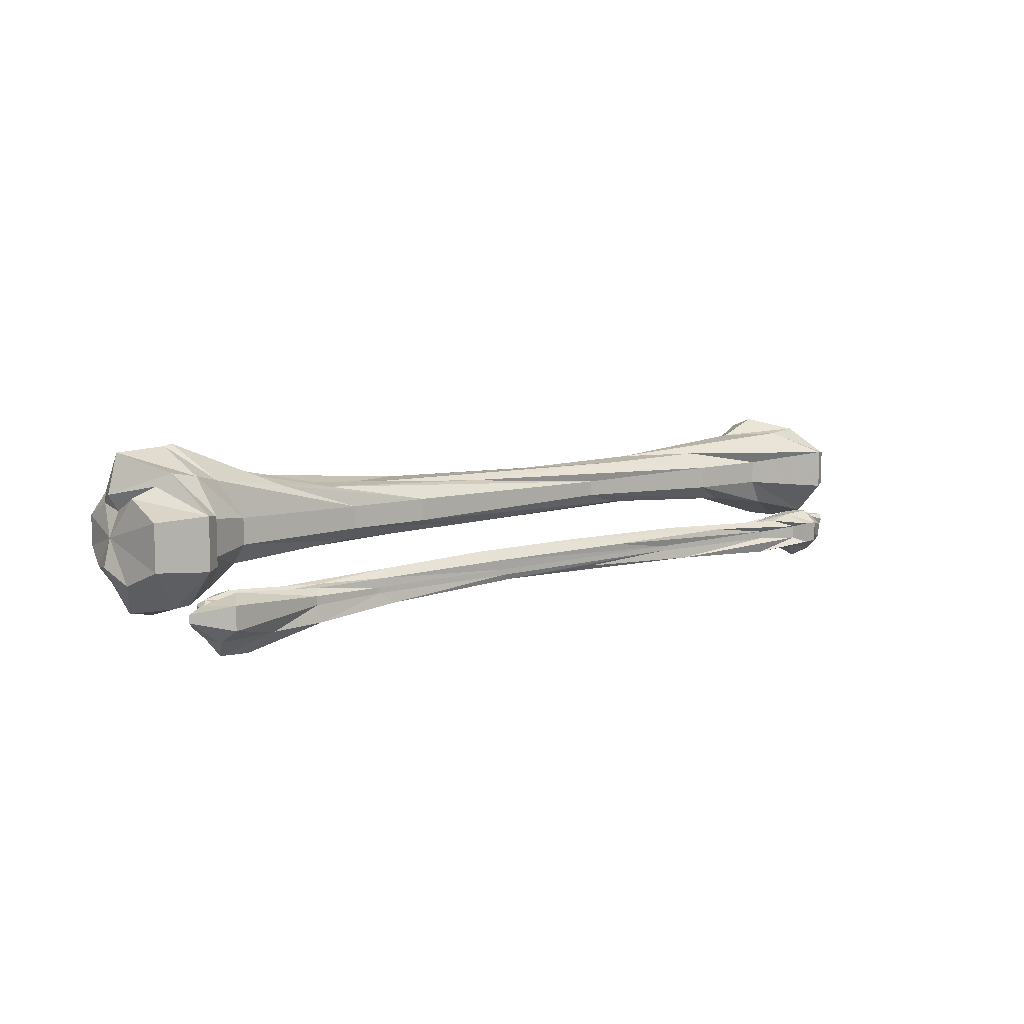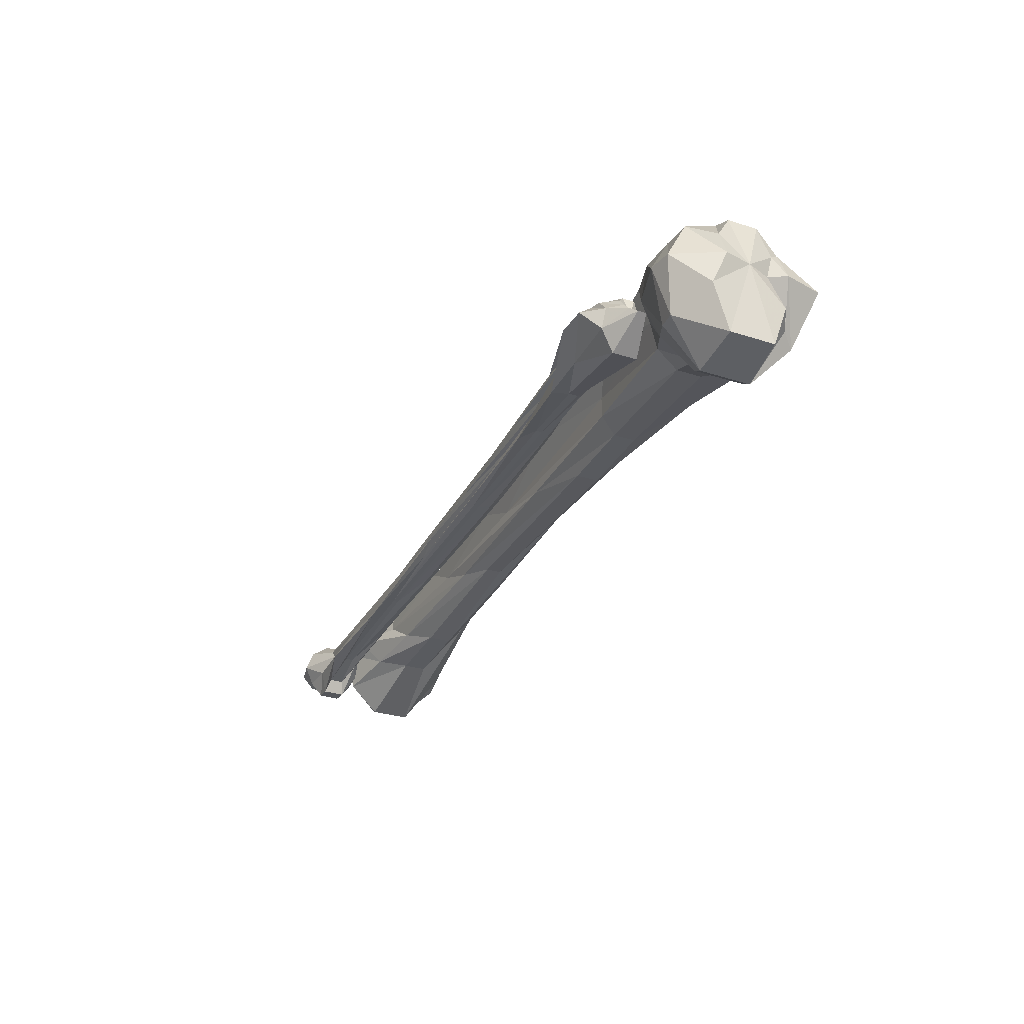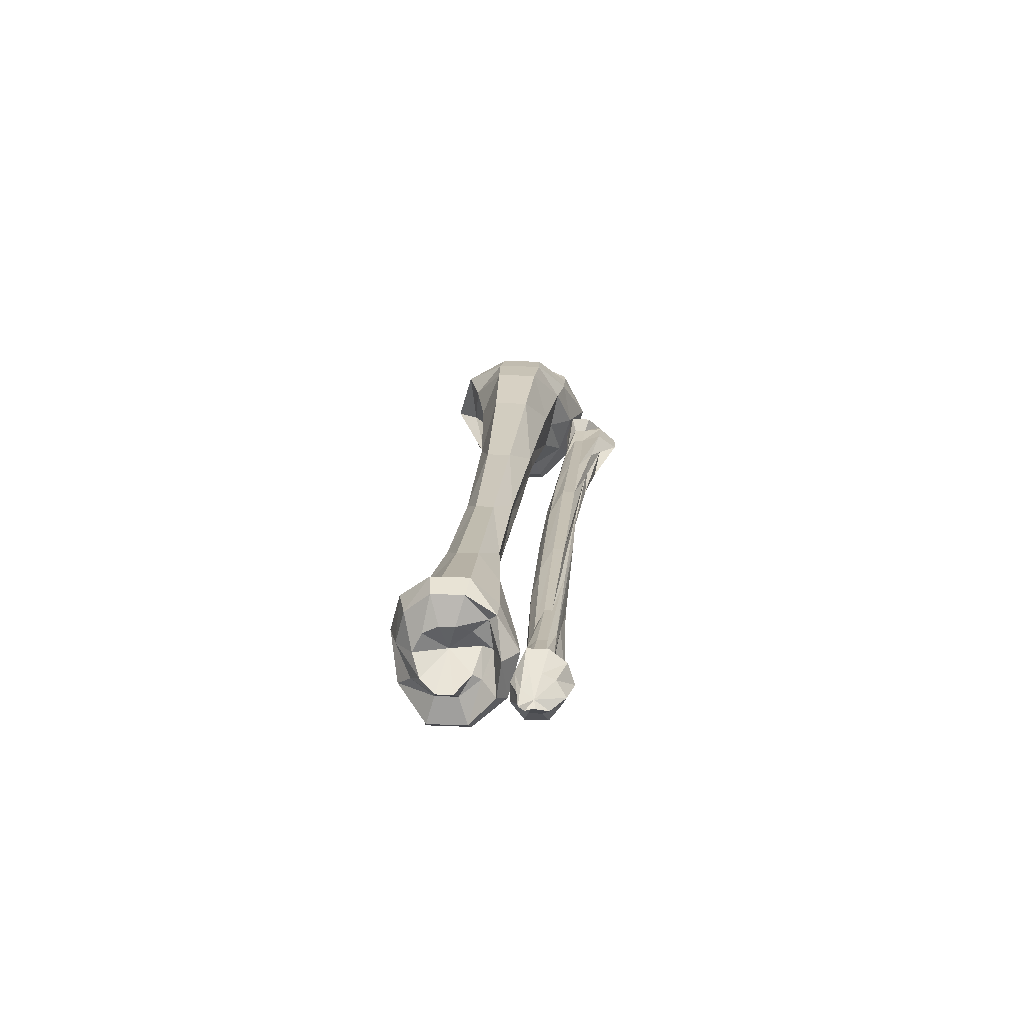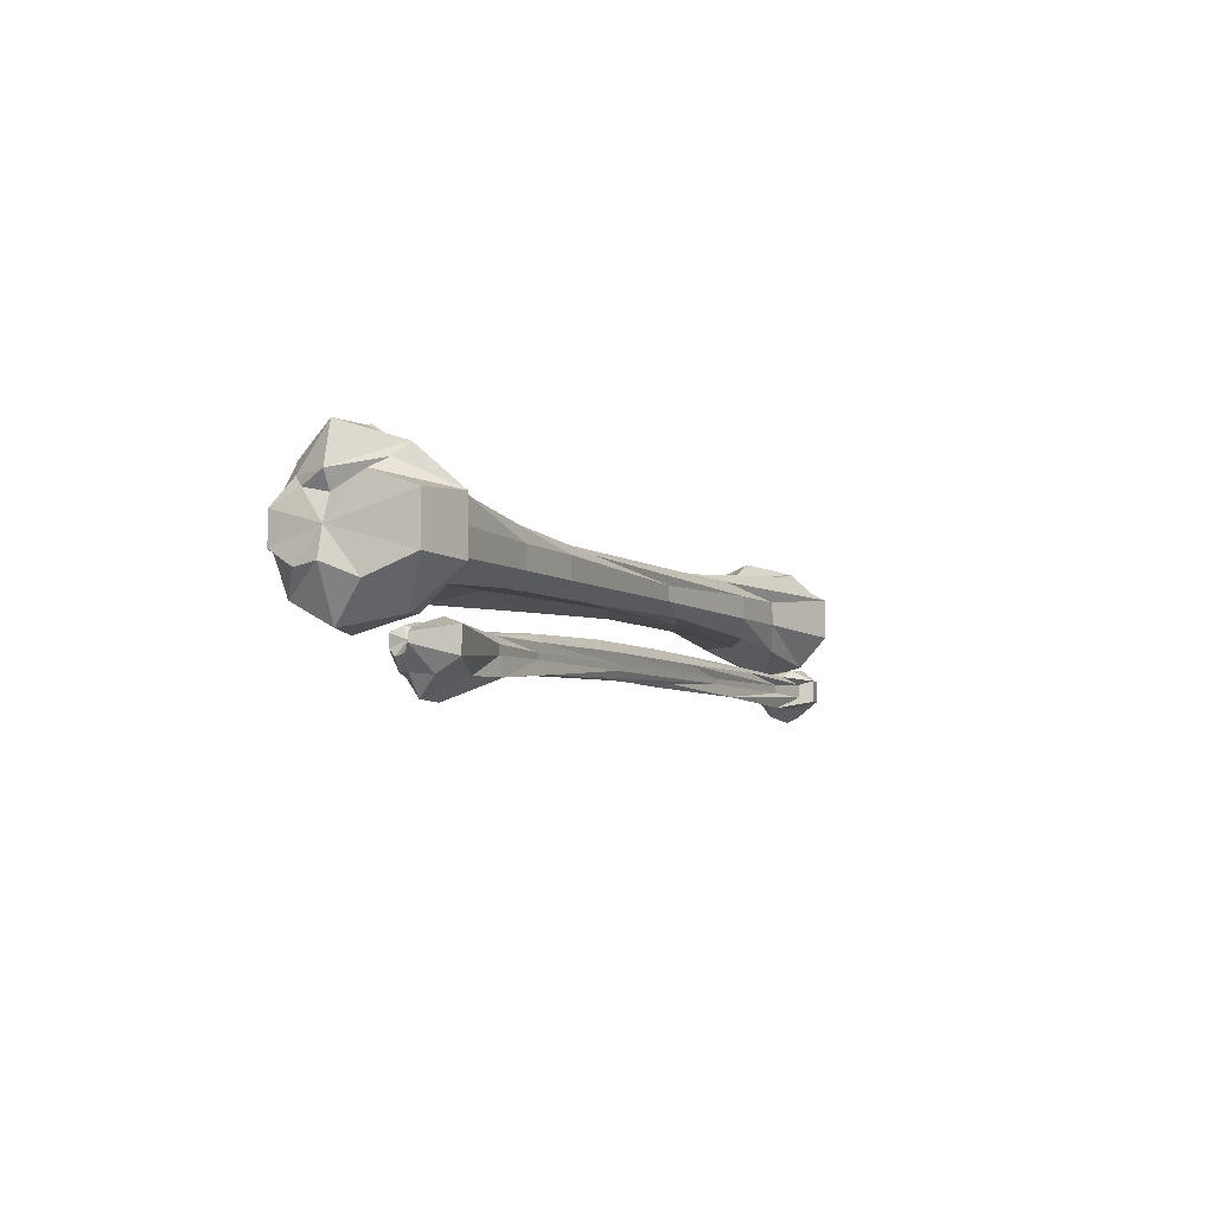
<metadata>
{"format":"obj","ext":"obj","renderer":"f3d","projection":"perspective","resolution":1024,"background":"white","views":[{"elev":8.7,"azim":-38.6,"up":"+Z"},{"elev":-31.1,"azim":-114.4,"up":"+Y"},{"elev":17.7,"azim":94.9,"up":"+Y"},{"elev":-5.4,"azim":-65.0,"up":"+Z"}]}
</metadata>
<code>
v 0.03125 0.006 0.003181
v 0.02852 0.006 -0.008335
v 0.03878 0.006 -0.02807
v 0.04869 0.006 -0.02972
v 0.06819 0.006 -0.02369
v 0.07913 0.006 -0.01382
v 0.1335 0.006 -0.007785
v 0.2351 0.006 -0.005866
v 0.3045 0.006 -0.006689
v 0.3681 0.006 -0.01135
v 0.3903 0.006 -0.02094
v 0.4054 0.006 -0.02341
v 0.4153 0.006 -0.01738
v 0.4033 0.006 -0.01327
v 0.4006 0.006 -0.008882
v 0.404 0.006 0.003181
v 0.03125 0.01646 -0.009683
v 0.04032 0.02385 -0.01878
v 0.05263 0.02448 -0.01955
v 0.06836 0.02494 -0.02011
v 0.08067 0.02268 -0.01734
v 0.1173 0.01962 -0.01356
v 0.1862 0.01709 -0.01046
v 0.2545 0.01484 -0.007688
v 0.32 0.01493 -0.007798
v 0.3652 0.01862 -0.01235
v 0.3961 0.02088 -0.01512
v 0.4069 0.02079 -0.01501
v 0.405 0.01826 -0.0119
v 0.4048 0.01321 -0.005692
v 0.03399 0.02759 -0.003088
v 0.04185 0.03051 -0.003937
v 0.05656 0.0308 -0.004021
v 0.06853 0.03868 -0.006308
v 0.0822 0.039 -0.007241
v 0.101 0.03839 -0.006224
v 0.1373 0.03226 -0.004445
v 0.2046 0.02409 -0.002072
v 0.272 0.01942 -0.000716
v 0.34 0.02117 -0.001225
v 0.3869 0.02584 -0.00258
v 0.3985 0.03197 -0.004361
v 0.4067 0.02818 -0.003259
v 0.4091 0.0165 0.000131
v 0.03399 0.02759 0.009449
v 0.04185 0.03051 0.0103
v 0.05656 0.0308 0.01038
v 0.06853 0.03868 0.01267
v 0.0822 0.039 0.0136
v 0.101 0.03839 0.01258
v 0.1373 0.03226 0.01081
v 0.2046 0.02409 0.008433
v 0.272 0.01942 0.007078
v 0.34 0.02117 0.007586
v 0.3869 0.02584 0.008942
v 0.3985 0.03197 0.01072
v 0.4067 0.02818 0.00962
v 0.4091 0.0165 0.00623
v 0.03467 0.01601 0.01549
v 0.03655 0.01916 0.01937
v 0.04596 0.02458 0.02603
v 0.0622 0.02737 0.02946
v 0.07058 0.02863 0.03102
v 0.08409 0.0243 0.02569
v 0.1104 0.0198 0.02015
v 0.1694 0.01556 0.01493
v 0.2534 0.01375 0.01272
v 0.3207 0.01457 0.01372
v 0.3785 0.01781 0.01771
v 0.3929 0.02205 0.02292
v 0.4035 0.01962 0.01993
v 0.4091 0.01357 0.01249
v 0.03536 0.006 0.01332
v 0.03125 0.006 0.02018
v 0.03536 0.006 0.03635
v 0.05587 0.006 0.03745
v 0.05895 0.006 0.03827
v 0.06716 0.006 0.0284
v 0.08357 0.006 0.02045
v 0.1342 0.006 0.01524
v 0.2347 0.006 0.01415
v 0.3014 0.006 0.01497
v 0.3701 0.006 0.02045
v 0.3872 0.006 0.02758
v 0.4002 0.006 0.02374
v 0.4091 0.006 0.01634
v 0.0345 -0.007525 0.01981
v 0.04288 -0.01113 0.02425
v 0.0475 -0.01537 0.02946
v 0.05929 -0.01348 0.02713
v 0.06955 -0.01131 0.02447
v 0.101 -0.007256 0.01948
v 0.1267 -0.004641 0.01627
v 0.2022 -0.001394 0.01227
v 0.2865 -0.002747 0.01394
v 0.337 -0.003198 0.01449
v 0.3889 -0.008879 0.02148
v 0.4001 -0.01032 0.02325
v 0.4065 -0.005542 0.01738
v 0.4146 -0.001935 0.01294
v 0.03365 -0.02697 0.01275
v 0.05451 -0.03135 0.01402
v 0.05964 -0.02785 0.01301
v 0.06271 -0.02055 0.01089
v 0.08015 -0.01268 0.008602
v 0.1349 -0.01005 0.007841
v 0.1697 -0.01005 0.007841
v 0.2703 -0.005088 0.006401
v 0.3383 -0.01063 0.008009
v 0.3725 -0.01122 0.008178
v 0.4077 -0.02376 0.01182
v 0.4129 -0.02085 0.01097
v 0.4129 -0.009466 0.007671
v 0.4201 -0.005672 0.006569
v 0.03365 -0.02697 -0.006393
v 0.05451 -0.03135 -0.007664
v 0.05964 -0.02785 -0.006647
v 0.06271 -0.02055 -0.004528
v 0.08015 -0.01268 -0.002242
v 0.1349 -0.01005 -0.00148
v 0.1697 -0.01005 -0.00148
v 0.2703 -0.005088 -4e-05
v 0.3383 -0.01063 -0.001648
v 0.3725 -0.01122 -0.001817
v 0.4077 -0.02376 -0.005459
v 0.4129 -0.02085 -0.004614
v 0.4129 -0.009466 -0.00131
v 0.4201 -0.005672 -0.000207
v 0.03108 -0.007977 -0.01401
v 0.04664 -0.01582 -0.02366
v 0.05416 -0.01528 -0.02299
v 0.06545 -0.01104 -0.01778
v 0.07964 -0.005362 -0.01079
v 0.1342 -0.002566 -0.007355
v 0.2024 -0.001935 -0.006578
v 0.2874 -0.000673 -0.005027
v 0.3532 -0.003919 -0.009019
v 0.3814 -0.007256 -0.01312
v 0.4065 -0.01194 -0.01889
v 0.4141 -0.009058 -0.01534
v 0.4081 -0.00419 -0.009352
v 0.4103 -0.001574 -0.006135
v 0.4254 -0.004 -0.03
v 0.4318 -0.004 -0.0246
v 0.4221 -0.004 -0.02406
v 0.4107 -0.004 -0.02001
v 0.3925 -0.004 -0.02244
v 0.3824 -0.004 -0.02433
v 0.323 -0.004 -0.02109
v 0.2555 -0.004 -0.02001
v 0.2054 -0.004 -0.02001
v 0.1544 -0.004 -0.02163
v 0.1204 -0.004 -0.02433
v 0.08382 -0.004 -0.02649
v 0.07039 -0.004 -0.02595
v 0.06568 -0.004 -0.03
v 0.4244 -0.00035 -0.02498
v 0.4154 0.001713 -0.02214
v 0.4041 0.001237 -0.02279
v 0.3878 0.000126 -0.02432
v 0.3655 -0.000826 -0.02563
v 0.3012 0.00084 -0.02334
v 0.2266 0.001555 -0.02235
v 0.1764 0.001237 -0.02279
v 0.126 0.000443 -0.02388
v 0.1015 0.000126 -0.02432
v 0.0813 0.001158 -0.0229
v 0.06871 -0.000429 -0.02508
v 0.417 0.002676 -0.02783
v 0.4086 0.008839 -0.02583
v 0.3976 0.003447 -0.02758
v 0.3831 0.002162 -0.028
v 0.3485 0.000879 -0.02841
v 0.2793 0.00319 -0.02766
v 0.1977 0.004474 -0.02725
v 0.1473 0.003447 -0.02758
v 0.09759 0.00242 -0.02791
v 0.08248 0.00396 -0.02741
v 0.07879 0.009352 -0.02566
v 0.06703 0.003704 -0.0275
v 0.417 0.002676 -0.03217
v 0.4086 0.008839 -0.03417
v 0.3976 0.003447 -0.03242
v 0.3831 0.002162 -0.032
v 0.3485 0.000879 -0.03159
v 0.2793 0.00319 -0.03234
v 0.1977 0.004474 -0.03275
v 0.1473 0.003447 -0.03242
v 0.09759 0.00242 -0.03209
v 0.08248 0.00396 -0.03259
v 0.07879 0.009352 -0.03434
v 0.06703 0.003704 -0.0325
v 0.4199 0.001476 -0.03754
v 0.4098 0.004094 -0.04114
v 0.3947 -0.00027 -0.03513
v 0.37 -0.000509 -0.0348
v 0.302 -0.000985 -0.03415
v 0.2184 -0.000905 -0.03426
v 0.1607 0.000364 -0.03601
v 0.1219 0.001555 -0.03764
v 0.09172 0.003538 -0.04038
v 0.07778 0.003856 -0.04081
v 0.07257 0.003141 -0.03983
v 0.06434 -0.000191 -0.03524
v 0.4228 -0.004 -0.04161
v 0.411 -0.004 -0.04404
v 0.3918 -0.004 -0.03486
v 0.3569 -0.004 -0.0354
v 0.2555 -0.004 -0.03513
v 0.1574 -0.004 -0.03297
v 0.1238 -0.004 -0.03594
v 0.09659 -0.004 -0.04107
v 0.08584 -0.004 -0.0489
v 0.07307 -0.004 -0.04836
v 0.06636 -0.004 -0.04026
v 0.06165 -0.004 -0.03486
v 0.4259 -0.008047 -0.03557
v 0.415 -0.01066 -0.03917
v 0.4021 -0.009713 -0.03786
v 0.3809 -0.01011 -0.03841
v 0.3285 -0.008285 -0.0359
v 0.2696 -0.00646 -0.03339
v 0.2194 -0.006777 -0.03382
v 0.156 -0.008443 -0.03612
v 0.1171 -0.01074 -0.03928
v 0.0944 -0.01122 -0.03994
v 0.06904 -0.01193 -0.04092
v 0.05913 -0.007095 -0.03426
v 0.4291 -0.006055 -0.03067
v 0.4191 -0.01222 -0.03267
v 0.4123 -0.01787 -0.0345
v 0.4049 -0.01864 -0.03476
v 0.4016 -0.01299 -0.03292
v 0.3818 -0.009135 -0.03167
v 0.3149 -0.007338 -0.03108
v 0.2155 -0.007852 -0.03125
v 0.1483 -0.007852 -0.03125
v 0.1157 -0.009906 -0.03192
v 0.07173 -0.01992 -0.03517
v 0.05661 -0.009393 -0.03175
v 0.4291 -0.006055 -0.02933
v 0.4191 -0.01222 -0.02733
v 0.4123 -0.01787 -0.02549
v 0.4049 -0.01864 -0.02524
v 0.4016 -0.01299 -0.02708
v 0.3818 -0.009135 -0.02833
v 0.3149 -0.007338 -0.02892
v 0.2155 -0.007852 -0.02875
v 0.1483 -0.007852 -0.02875
v 0.1157 -0.009906 -0.02808
v 0.07173 -0.01992 -0.02483
v 0.05661 -0.009393 -0.02825
v 0.4305 -0.006222 -0.02694
v 0.4206 -0.008285 -0.0241
v 0.4115 -0.01122 -0.02006
v 0.3987 -0.01074 -0.02072
v 0.392 -0.008443 -0.02388
v 0.3524 -0.008206 -0.02421
v 0.2852 -0.007967 -0.02454
v 0.2105 -0.008126 -0.02432
v 0.1513 -0.00765 -0.02498
v 0.1181 -0.007491 -0.02519
v 0.07778 -0.009952 -0.02181
v 0.0635 -0.006857 -0.02607
f 1 2 17
f 2 3 18
f 2 18 17
f 3 4 19
f 3 19 18
f 4 5 20
f 4 20 19
f 5 6 21
f 5 21 20
f 6 7 22
f 6 22 21
f 7 8 23
f 7 23 22
f 8 9 24
f 8 24 23
f 9 10 25
f 9 25 24
f 10 11 26
f 10 26 25
f 11 12 27
f 11 27 26
f 12 13 28
f 12 28 27
f 13 14 29
f 13 29 28
f 14 15 30
f 14 30 29
f 15 16 30
f 1 17 31
f 17 18 32
f 17 32 31
f 18 19 33
f 18 33 32
f 19 20 34
f 19 34 33
f 21 35 20
f 20 35 34
f 22 36 21
f 21 36 35
f 22 23 37
f 22 37 36
f 23 24 38
f 23 38 37
f 24 25 39
f 24 39 38
f 25 26 40
f 25 40 39
f 26 27 41
f 26 41 40
f 27 28 42
f 27 42 41
f 28 29 43
f 28 43 42
f 29 30 44
f 29 44 43
f 30 16 44
f 1 31 45
f 31 32 46
f 31 46 45
f 32 33 47
f 32 47 46
f 33 34 48
f 33 48 47
f 35 49 34
f 34 49 48
f 36 50 35
f 35 50 49
f 36 37 51
f 36 51 50
f 37 38 52
f 37 52 51
f 38 39 53
f 38 53 52
f 39 40 54
f 39 54 53
f 40 41 55
f 40 55 54
f 41 42 56
f 41 56 55
f 42 43 57
f 42 57 56
f 43 44 58
f 43 58 57
f 44 16 58
f 1 45 59
f 45 46 60
f 45 60 59
f 46 47 61
f 46 61 60
f 47 48 62
f 47 62 61
f 49 63 48
f 48 63 62
f 50 64 49
f 49 64 63
f 50 51 65
f 50 65 64
f 51 52 66
f 51 66 65
f 52 53 67
f 52 67 66
f 53 54 68
f 53 68 67
f 54 55 69
f 54 69 68
f 55 56 70
f 55 70 69
f 56 57 71
f 56 71 70
f 57 58 72
f 57 72 71
f 58 16 72
f 1 59 73
f 59 60 74
f 59 74 73
f 60 61 75
f 60 75 74
f 61 62 76
f 61 76 75
f 62 63 77
f 62 77 76
f 63 64 78
f 63 78 77
f 64 65 79
f 64 79 78
f 65 66 80
f 65 80 79
f 66 67 81
f 66 81 80
f 67 68 82
f 67 82 81
f 68 69 83
f 68 83 82
f 69 70 84
f 69 84 83
f 70 71 85
f 70 85 84
f 71 72 86
f 71 86 85
f 72 16 86
f 1 73 87
f 73 74 88
f 73 88 87
f 74 75 89
f 74 89 88
f 75 76 90
f 75 90 89
f 76 77 91
f 76 91 90
f 77 78 92
f 77 92 91
f 78 79 93
f 78 93 92
f 79 80 94
f 79 94 93
f 80 81 95
f 80 95 94
f 81 82 96
f 81 96 95
f 82 83 97
f 82 97 96
f 83 84 98
f 83 98 97
f 84 85 99
f 84 99 98
f 85 86 100
f 85 100 99
f 86 16 100
f 1 87 101
f 87 88 102
f 87 102 101
f 89 103 102
f 88 89 102
f 89 90 104
f 89 104 103
f 90 91 105
f 90 105 104
f 91 92 106
f 91 106 105
f 92 93 107
f 92 107 106
f 93 94 108
f 93 108 107
f 94 95 109
f 94 109 108
f 95 96 110
f 95 110 109
f 96 97 111
f 96 111 110
f 97 98 112
f 97 112 111
f 98 99 113
f 98 113 112
f 99 100 114
f 99 114 113
f 100 16 114
f 1 101 115
f 101 102 116
f 101 116 115
f 102 103 117
f 102 117 116
f 103 104 118
f 103 118 117
f 104 105 119
f 104 119 118
f 105 106 120
f 105 120 119
f 106 107 121
f 106 121 120
f 107 108 122
f 107 122 121
f 108 109 123
f 108 123 122
f 109 110 124
f 109 124 123
f 110 111 125
f 110 125 124
f 111 112 126
f 111 126 125
f 112 113 127
f 112 127 126
f 113 114 128
f 113 128 127
f 114 16 128
f 1 115 129
f 115 116 130
f 115 130 129
f 116 117 131
f 116 131 130
f 117 118 132
f 117 132 131
f 118 119 133
f 118 133 132
f 119 120 134
f 119 134 133
f 120 121 135
f 120 135 134
f 121 122 136
f 121 136 135
f 122 123 137
f 122 137 136
f 123 124 138
f 123 138 137
f 124 125 139
f 124 139 138
f 125 126 140
f 125 140 139
f 126 127 141
f 126 141 140
f 127 128 142
f 127 142 141
f 128 16 142
f 1 129 2
f 129 130 3
f 129 3 2
f 130 131 4
f 130 4 3
f 131 132 5
f 131 5 4
f 132 133 6
f 132 6 5
f 133 134 7
f 133 7 6
f 134 135 8
f 134 8 7
f 135 136 9
f 135 9 8
f 136 137 10
f 136 10 9
f 137 138 11
f 137 11 10
f 138 139 12
f 138 12 11
f 139 140 13
f 139 13 12
f 140 141 14
f 140 14 13
f 141 142 15
f 141 15 14
f 142 16 15
f 89 90 103
f 143 144 157
f 144 145 158
f 144 158 157
f 145 146 159
f 145 159 158
f 146 147 160
f 146 160 159
f 147 148 161
f 147 161 160
f 148 149 162
f 148 162 161
f 149 150 163
f 149 163 162
f 150 151 164
f 150 164 163
f 151 152 165
f 151 165 164
f 152 153 166
f 152 166 165
f 153 154 167
f 153 167 166
f 154 155 168
f 154 168 167
f 155 156 168
f 143 157 169
f 157 158 170
f 157 170 169
f 158 159 171
f 158 171 170
f 159 160 172
f 159 172 171
f 160 161 173
f 160 173 172
f 161 162 174
f 161 174 173
f 162 163 175
f 162 175 174
f 163 164 176
f 163 176 175
f 164 165 177
f 164 177 176
f 165 166 178
f 165 178 177
f 166 167 179
f 166 179 178
f 167 168 180
f 167 180 179
f 168 156 180
f 143 169 181
f 169 170 182
f 169 182 181
f 170 171 183
f 170 183 182
f 171 172 184
f 171 184 183
f 172 173 185
f 172 185 184
f 173 174 186
f 173 186 185
f 174 175 187
f 174 187 186
f 175 176 188
f 175 188 187
f 176 177 189
f 176 189 188
f 177 178 190
f 177 190 189
f 178 179 191
f 178 191 190
f 179 180 192
f 179 192 191
f 180 156 192
f 143 181 193
f 181 182 194
f 181 194 193
f 182 183 195
f 182 195 194
f 183 184 196
f 183 196 195
f 184 185 197
f 184 197 196
f 185 186 198
f 185 198 197
f 186 187 199
f 186 199 198
f 187 188 200
f 187 200 199
f 188 189 201
f 188 201 200
f 189 190 202
f 189 202 201
f 190 191 203
f 190 203 202
f 191 192 204
f 191 204 203
f 192 156 204
f 143 193 205
f 193 194 206
f 193 206 205
f 194 195 207
f 194 207 206
f 195 196 208
f 195 208 207
f 196 197 209
f 196 209 208
f 197 198 210
f 197 210 209
f 198 199 211
f 198 211 210
f 199 200 212
f 199 212 211
f 200 201 213
f 200 213 212
f 201 202 214
f 201 214 213
f 202 203 215
f 202 215 214
f 203 204 216
f 203 216 215
f 204 156 216
f 143 205 217
f 205 206 218
f 205 218 217
f 206 207 219
f 206 219 218
f 207 208 220
f 207 220 219
f 208 209 221
f 208 221 220
f 209 210 222
f 209 222 221
f 210 211 223
f 210 223 222
f 211 212 224
f 211 224 223
f 212 213 225
f 212 225 224
f 213 214 226
f 213 226 225
f 214 215 227
f 214 227 226
f 215 216 228
f 215 228 227
f 216 156 228
f 143 217 229
f 217 218 230
f 217 230 229
f 218 219 231
f 218 231 230
f 219 220 232
f 219 232 231
f 220 221 233
f 220 233 232
f 221 222 234
f 221 234 233
f 222 223 235
f 222 235 234
f 223 224 236
f 223 236 235
f 224 225 237
f 224 237 236
f 225 226 238
f 225 238 237
f 226 227 239
f 226 239 238
f 227 228 240
f 227 240 239
f 228 156 240
f 143 229 241
f 229 230 242
f 229 242 241
f 230 231 243
f 230 243 242
f 231 232 244
f 231 244 243
f 232 233 245
f 232 245 244
f 233 234 246
f 233 246 245
f 234 235 247
f 234 247 246
f 235 236 248
f 235 248 247
f 236 237 249
f 236 249 248
f 237 238 250
f 237 250 249
f 238 239 251
f 238 251 250
f 239 240 252
f 239 252 251
f 240 156 252
f 143 241 253
f 241 242 254
f 241 254 253
f 242 243 255
f 242 255 254
f 243 244 256
f 243 256 255
f 244 245 257
f 244 257 256
f 245 246 258
f 245 258 257
f 246 247 259
f 246 259 258
f 247 248 260
f 247 260 259
f 248 249 261
f 248 261 260
f 249 250 262
f 249 262 261
f 250 251 263
f 250 263 262
f 251 252 264
f 251 264 263
f 252 156 264
f 143 253 144
f 253 254 145
f 253 145 144
f 254 255 146
f 254 146 145
f 255 256 147
f 255 147 146
f 256 257 148
f 256 148 147
f 257 258 149
f 257 149 148
f 258 259 150
f 258 150 149
f 259 260 151
f 259 151 150
f 260 261 152
f 260 152 151
f 261 262 153
f 261 153 152
f 262 263 154
f 262 154 153
f 263 264 155
f 263 155 154
f 264 156 155

</code>
